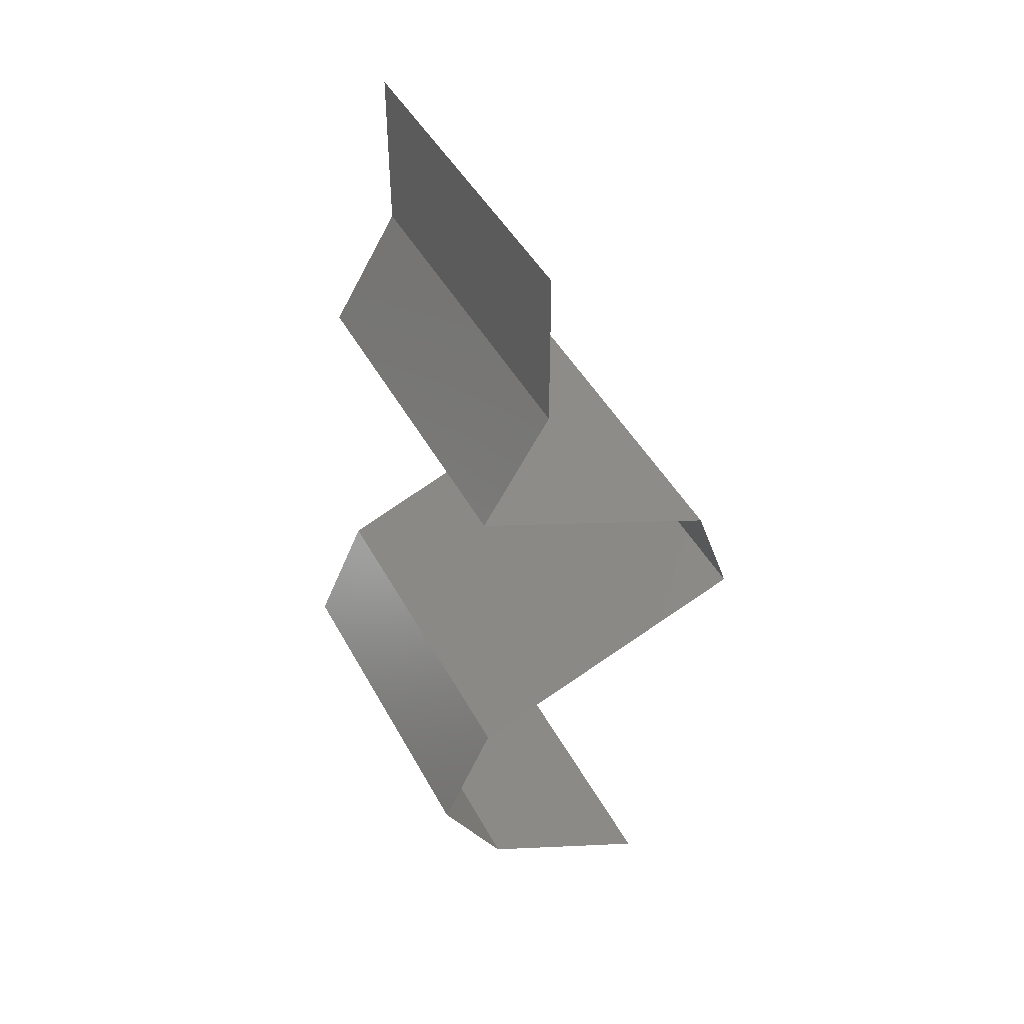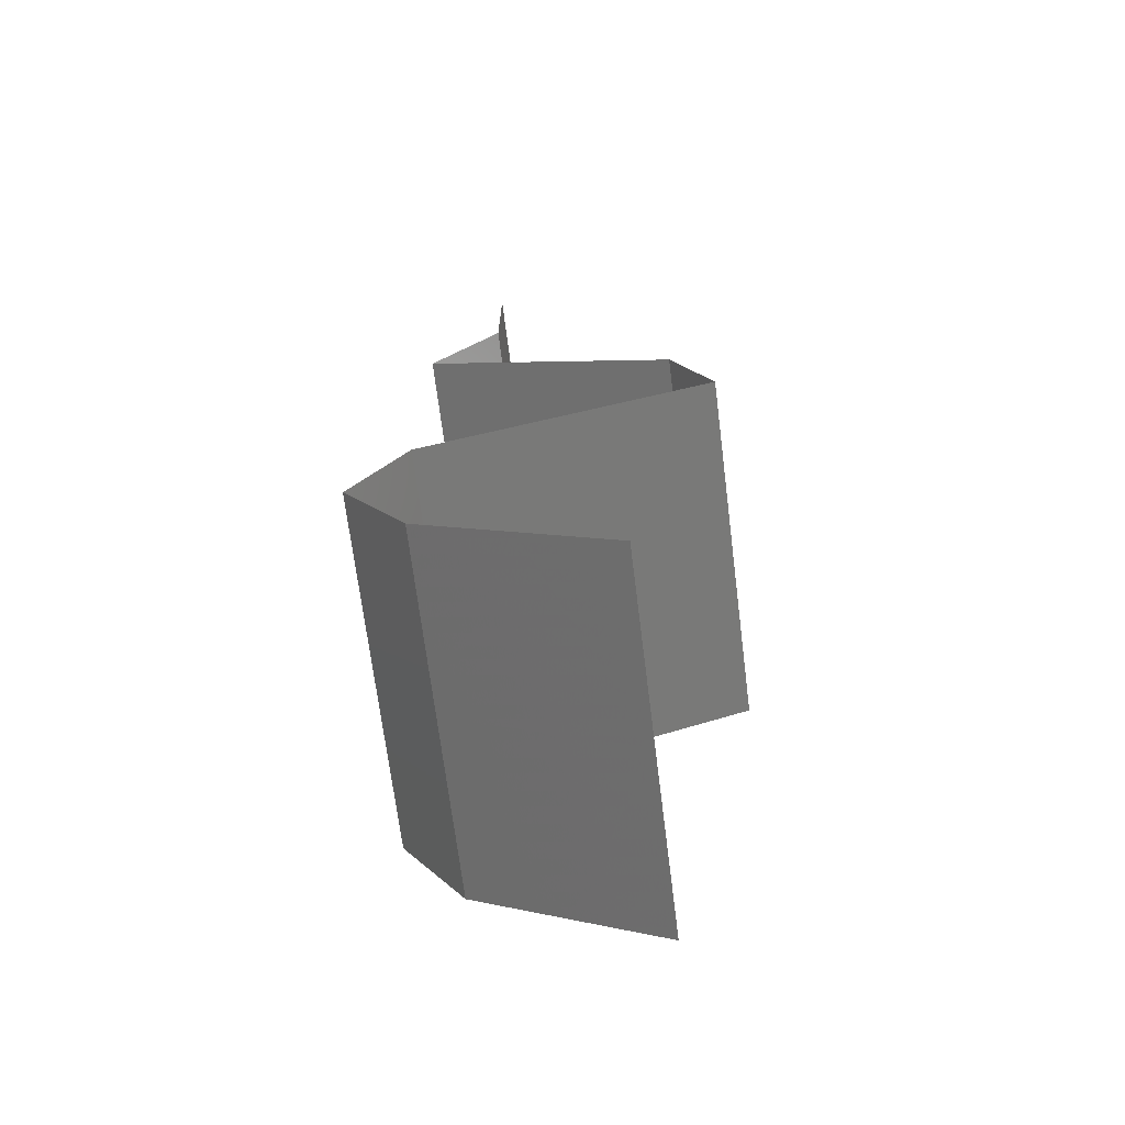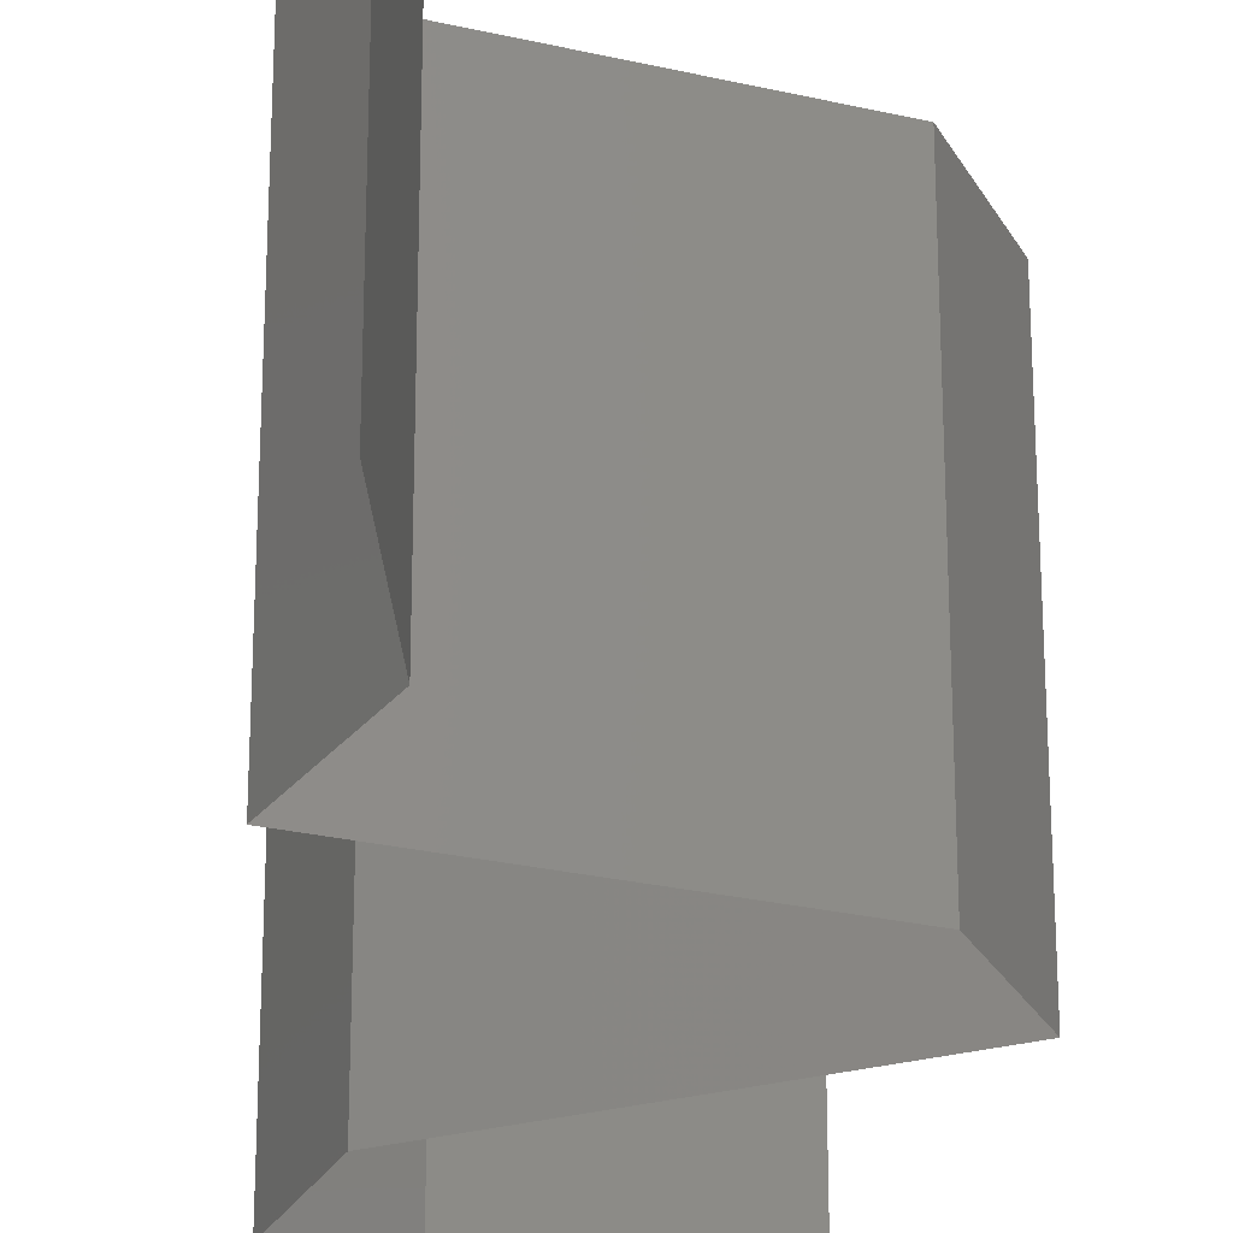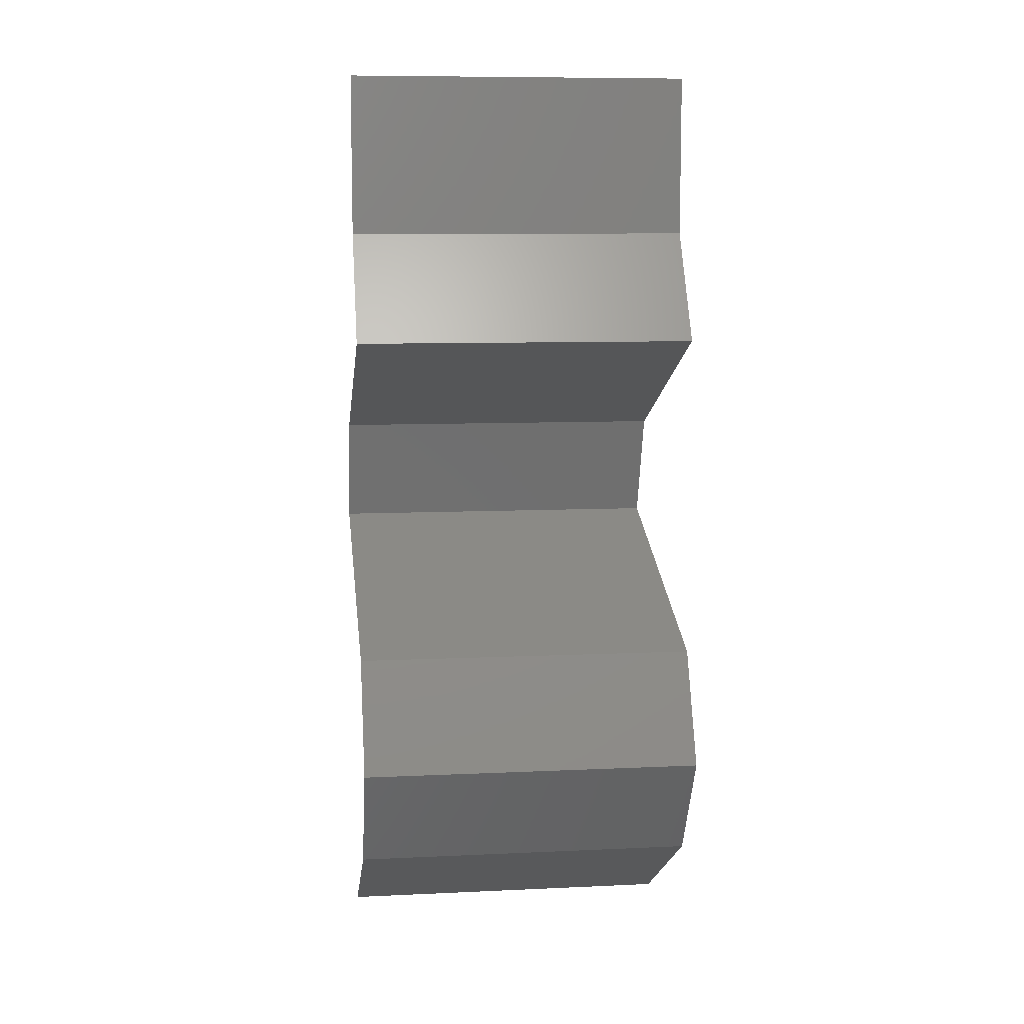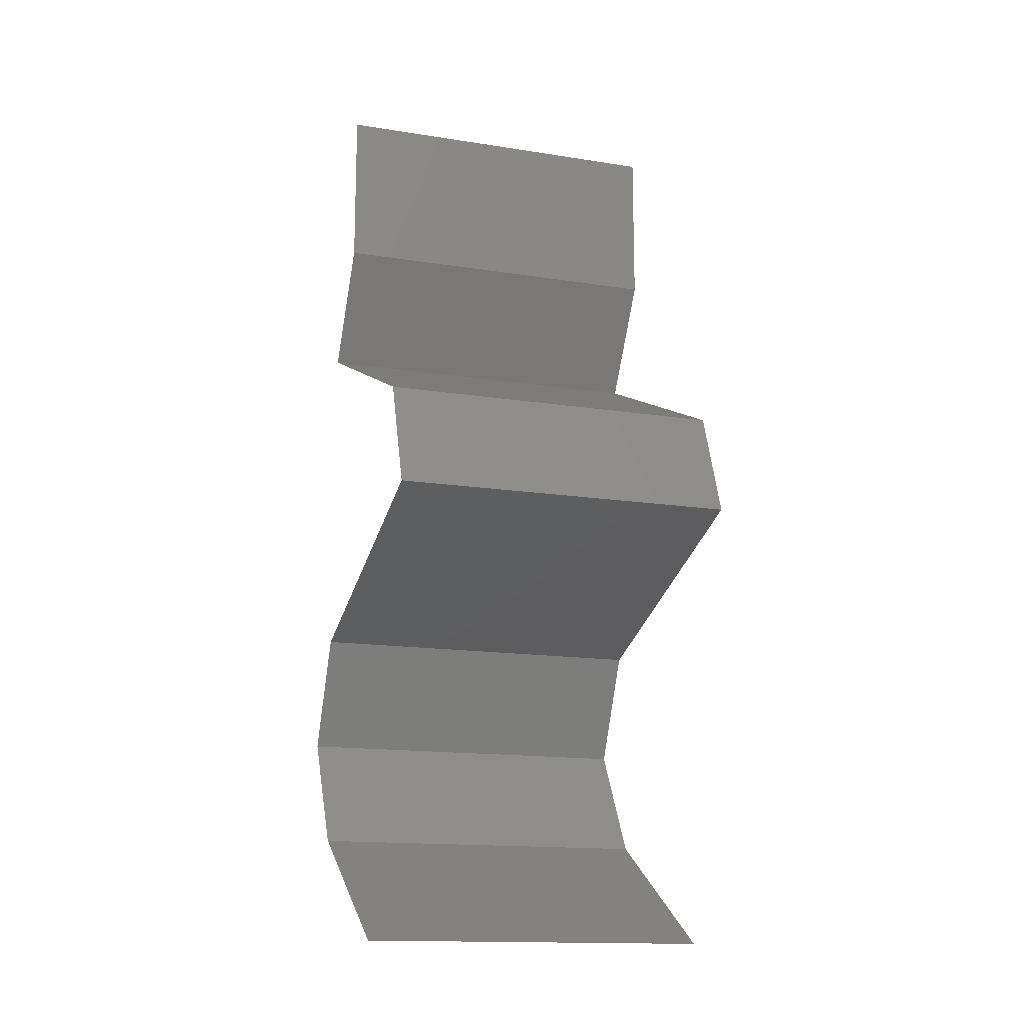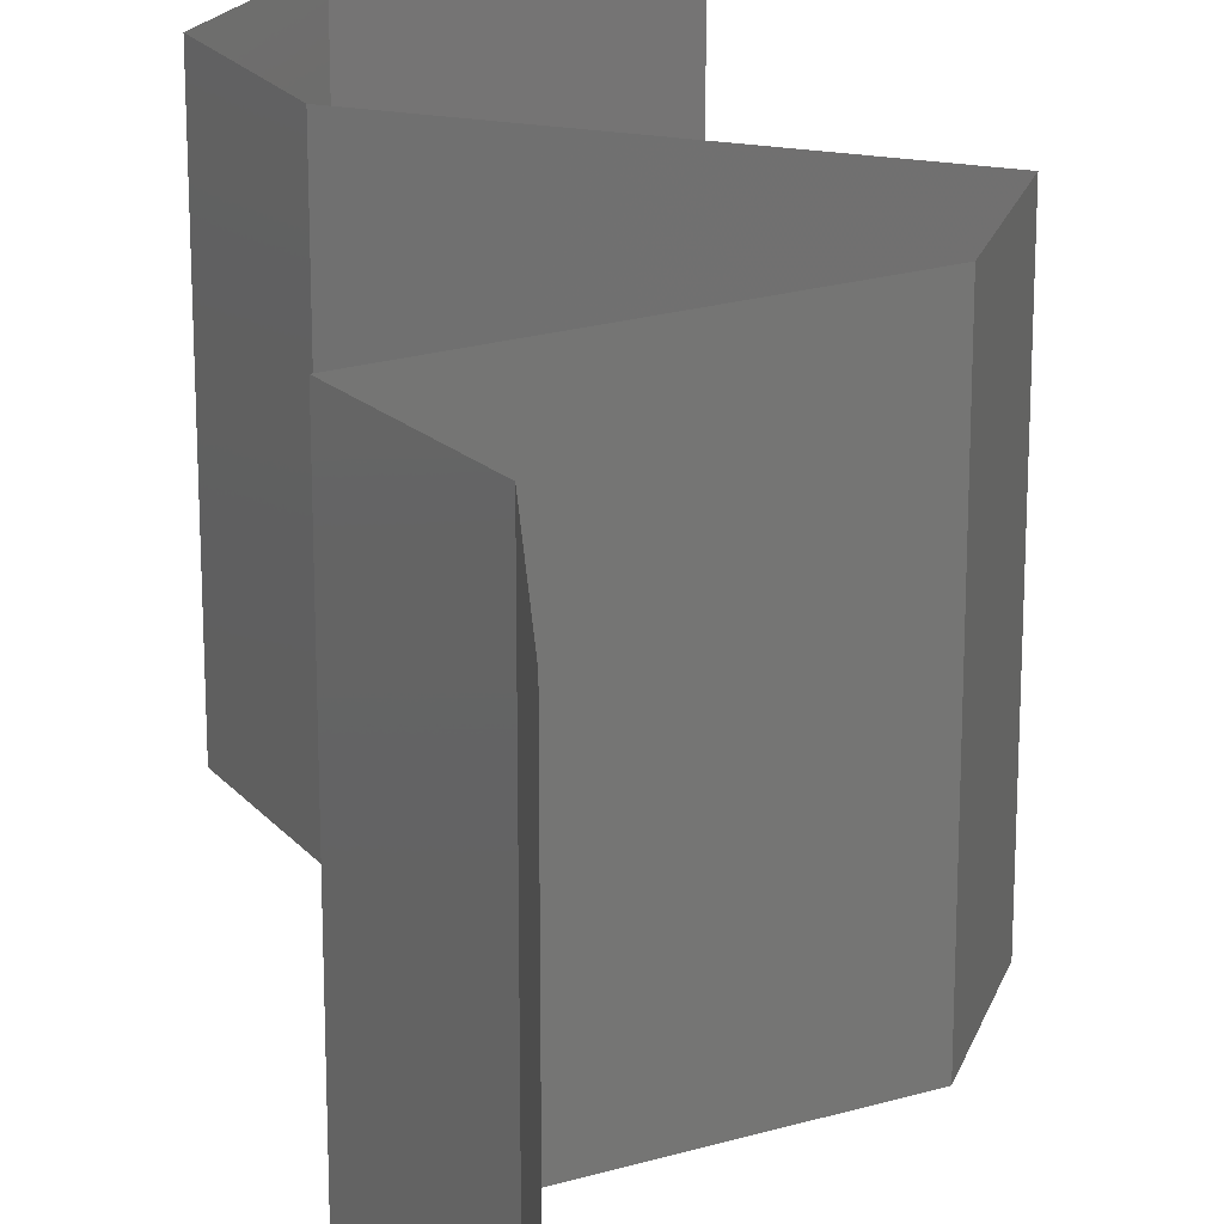
<metadata>
{"format":"stl","ext":"stl","renderer":"f3d","projection":"perspective","resolution":1024,"background":"white","views":[{"elev":45.7,"azim":152.9,"up":"+Y"},{"elev":-70.6,"azim":-172.8,"up":"+Y"},{"elev":-26.2,"azim":-176.7,"up":"+Z"},{"elev":9.0,"azim":82.9,"up":"+Y"},{"elev":-14.9,"azim":-108.9,"up":"+Y"},{"elev":22.4,"azim":176.5,"up":"+Z"}]}
</metadata>
<code>
# stl→obj: 50 verts, 72 faces
v 0.04 0.06 0.02
v 0.04 0.05537 0.015
v 0.04 0.06 0.01
v 0.04 0.05073 0
v 0.04 0.05537 0.005
v 0.04 0.05073 0.01
v 0.04 0.06 0
v 0.04 0.05073 0.02
v 0.04195 0.04756 0.015
v 0.0439 0.04439 0
v 0.04195 0.04756 0.005
v 0.0439 0.04439 0.01
v 0.0439 0.04439 0.02
v 0.03671 0.04122 0.02
v 0.03658 0.04116 0.01202
v 0.02952 0.03805 0.02
v 0.02952 0.03805 0.01
v 0.02952 0.03805 0
v 0.03427 0.04015 0.005613
v 0.03907 0.04226 0.005527
v 0.03671 0.04122 0
v 0.0284 0.03488 0.005
v 0.02727 0.03171 0
v 0.0284 0.03488 0.015
v 0.02727 0.03171 0.01
v 0.02727 0.03171 0.02
v 0.03433 0.02901 0.007765
v 0.03556 0.02854 0
v 0.04386 0.02537 0.01
v 0.03814 0.02755 0.01351
v 0.04386 0.02537 0.02
v 0.04386 0.02537 0
v 0.03956 0.02701 0.005144
v 0.03556 0.02854 0.02
v 0.03252 0.0297 0.01426
v 0.04687 0.01902 0.02
v 0.04537 0.0222 0.015
v 0.04687 0.01902 0.01
v 0.04537 0.0222 0.005
v 0.04687 0.01902 0
v 0.04324 0.01268 0.01
v 0.04506 0.01585 0.005
v 0.04506 0.01585 0.015
v 0.04324 0.01268 0
v 0.04324 0.01268 0.02
v 0.03803 0.009512 0
v 0.03283 0.006342 0.01
v 0.03803 0.009512 0.02
v 0.03283 0.006342 0
v 0.03283 0.006342 0.02
f 1 2 3
f 4 5 6
f 3 5 7
f 6 2 8
f 6 5 3
f 8 2 1
f 3 2 6
f 7 5 4
f 8 9 6
f 10 11 12
f 6 11 4
f 12 9 13
f 12 11 6
f 6 9 12
f 4 11 10
f 13 9 8
f 14 15 13
f 16 15 14
f 13 15 12
f 17 15 16
f 18 19 17
f 12 20 10
f 10 20 21
f 21 19 18
f 19 15 17
f 19 20 15
f 15 20 12
f 21 20 19
f 18 22 23
f 17 24 25
f 25 22 17
f 26 24 16
f 17 22 18
f 16 24 17
f 23 22 25
f 25 24 26
f 23 27 28
f 25 27 23
f 29 30 31
f 32 33 29
f 31 30 34
f 26 35 25
f 28 33 32
f 34 35 26
f 30 33 27
f 29 33 30
f 35 30 27
f 35 27 25
f 27 33 28
f 34 30 35
f 36 37 31
f 38 39 29
f 32 39 40
f 29 37 38
f 29 39 32
f 31 37 29
f 40 39 38
f 38 37 36
f 41 42 38
f 38 43 41
f 40 42 44
f 45 43 36
f 38 42 40
f 36 43 38
f 44 42 41
f 41 43 45
f 46 41 47
f 47 41 48
f 46 44 41
f 41 45 48
f 47 49 46
f 48 50 47

</code>
